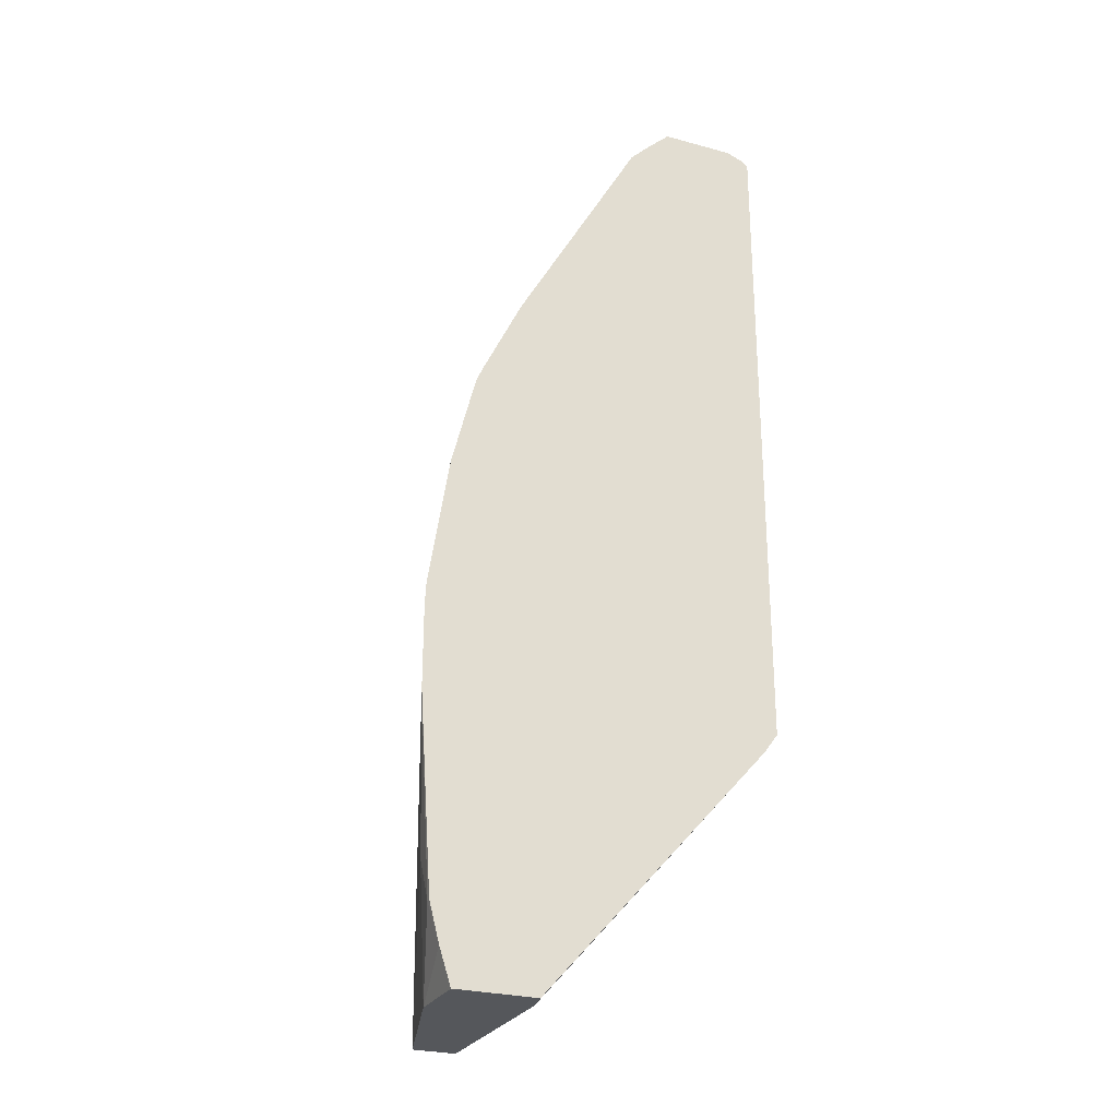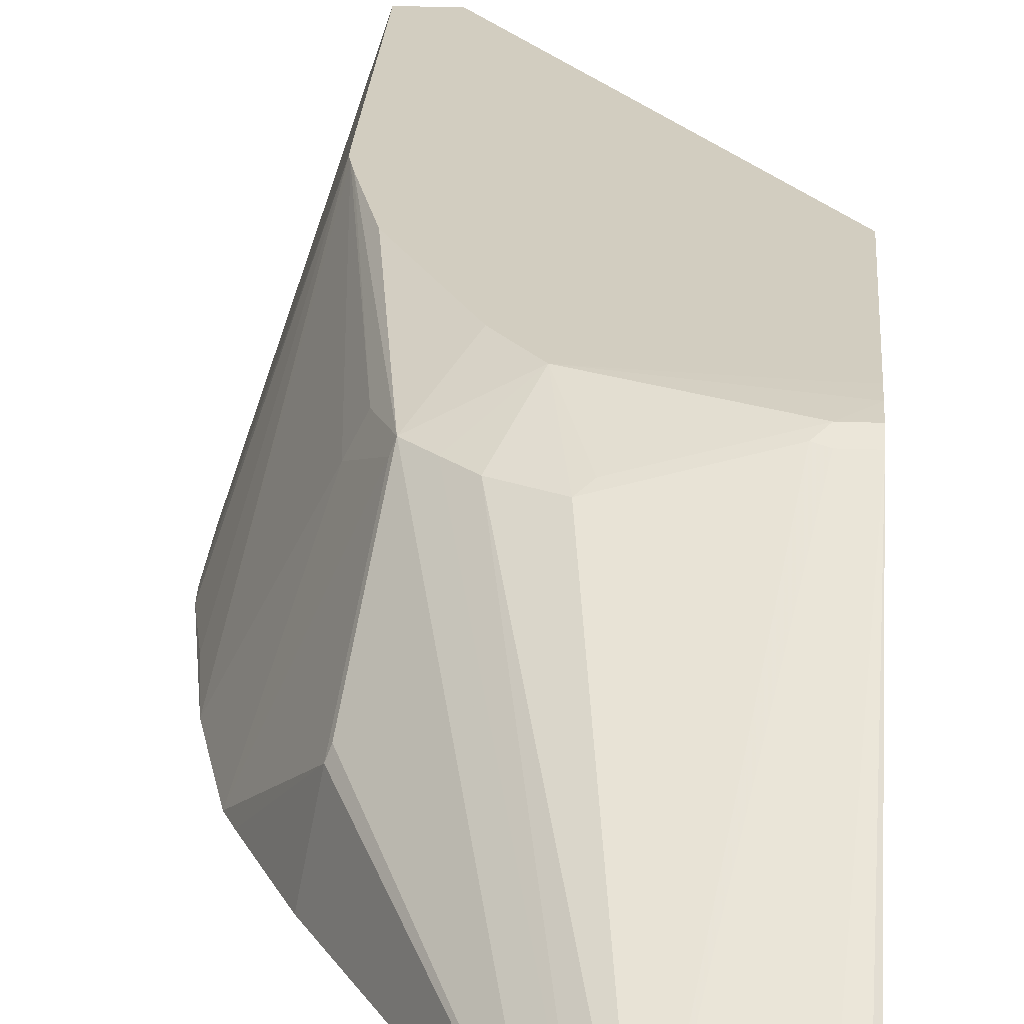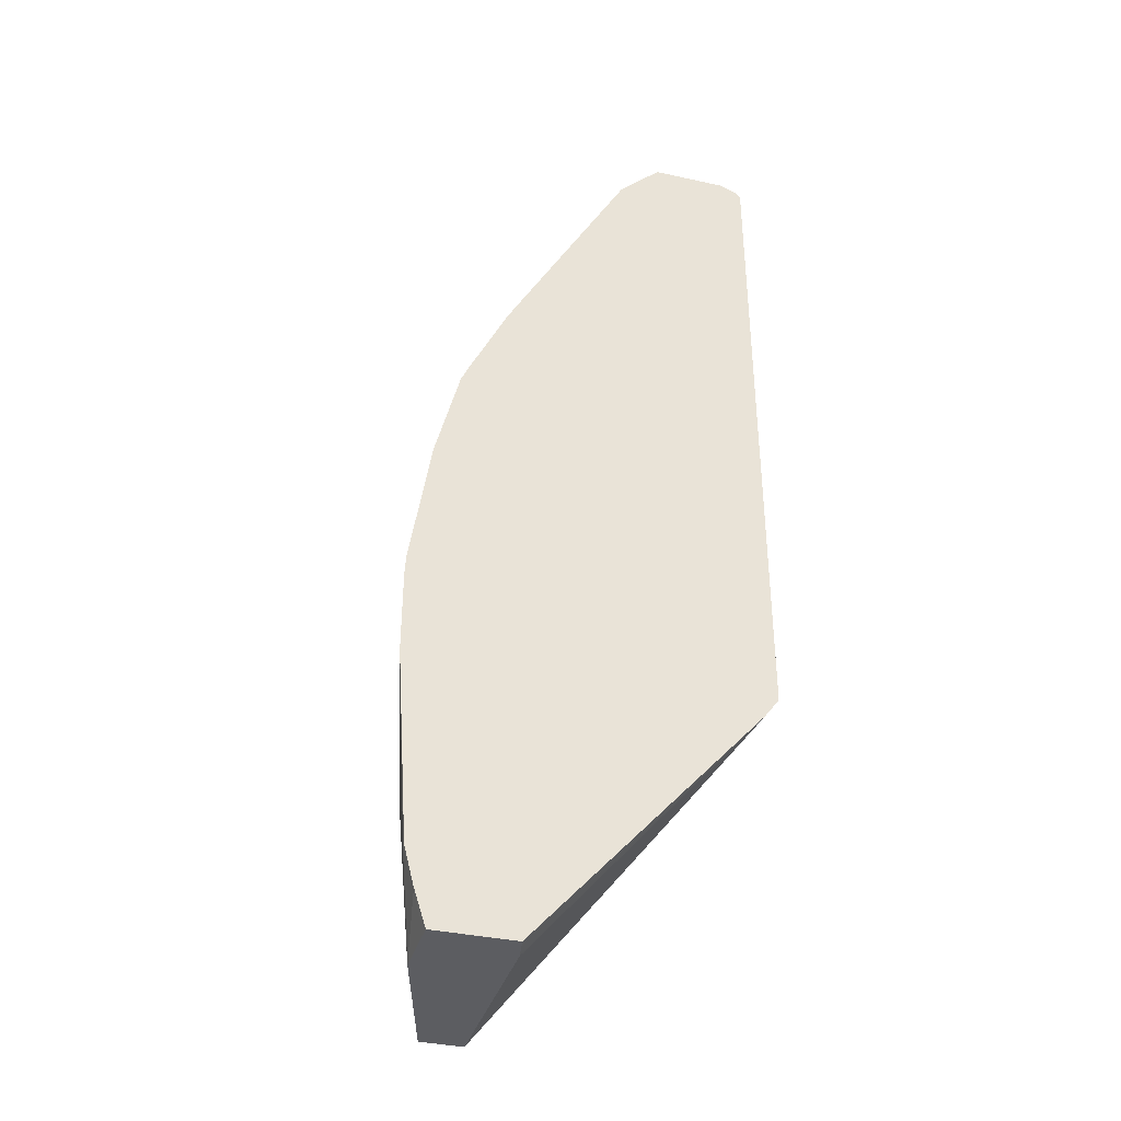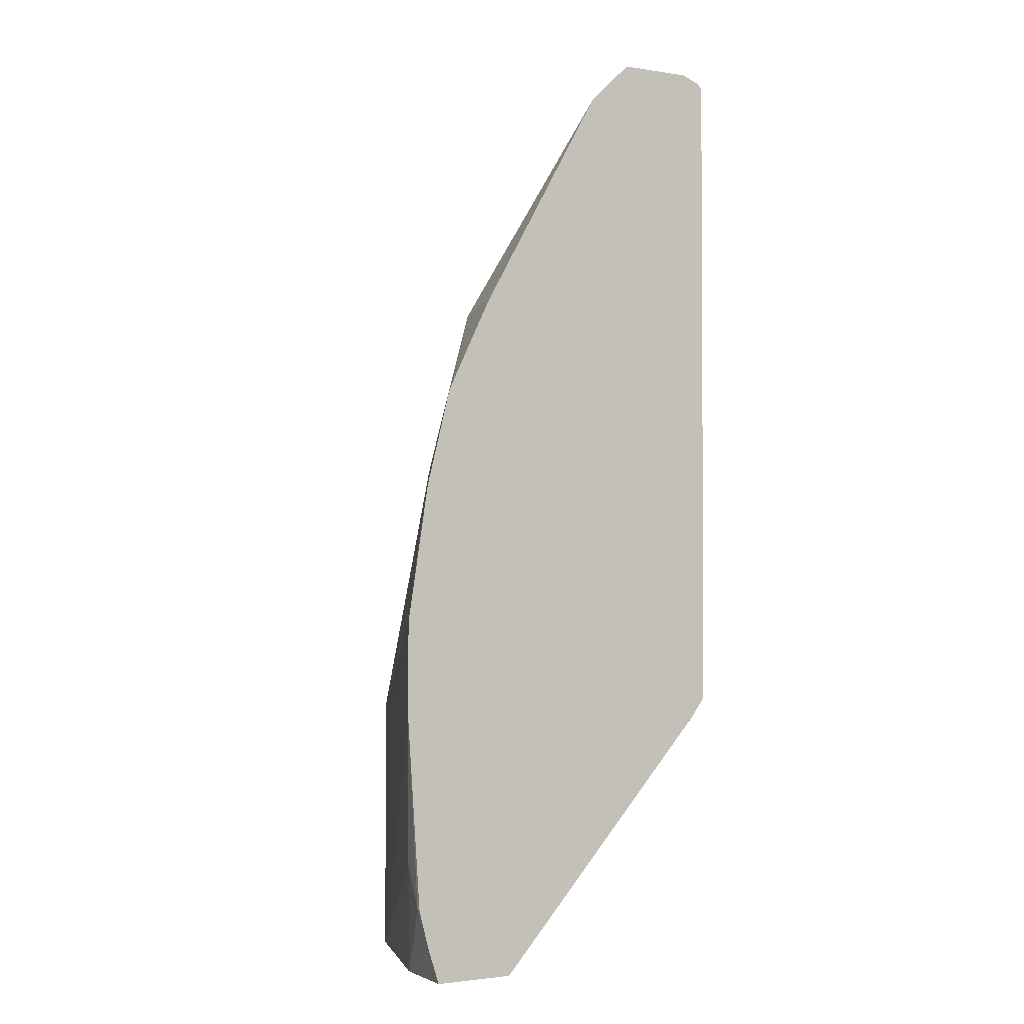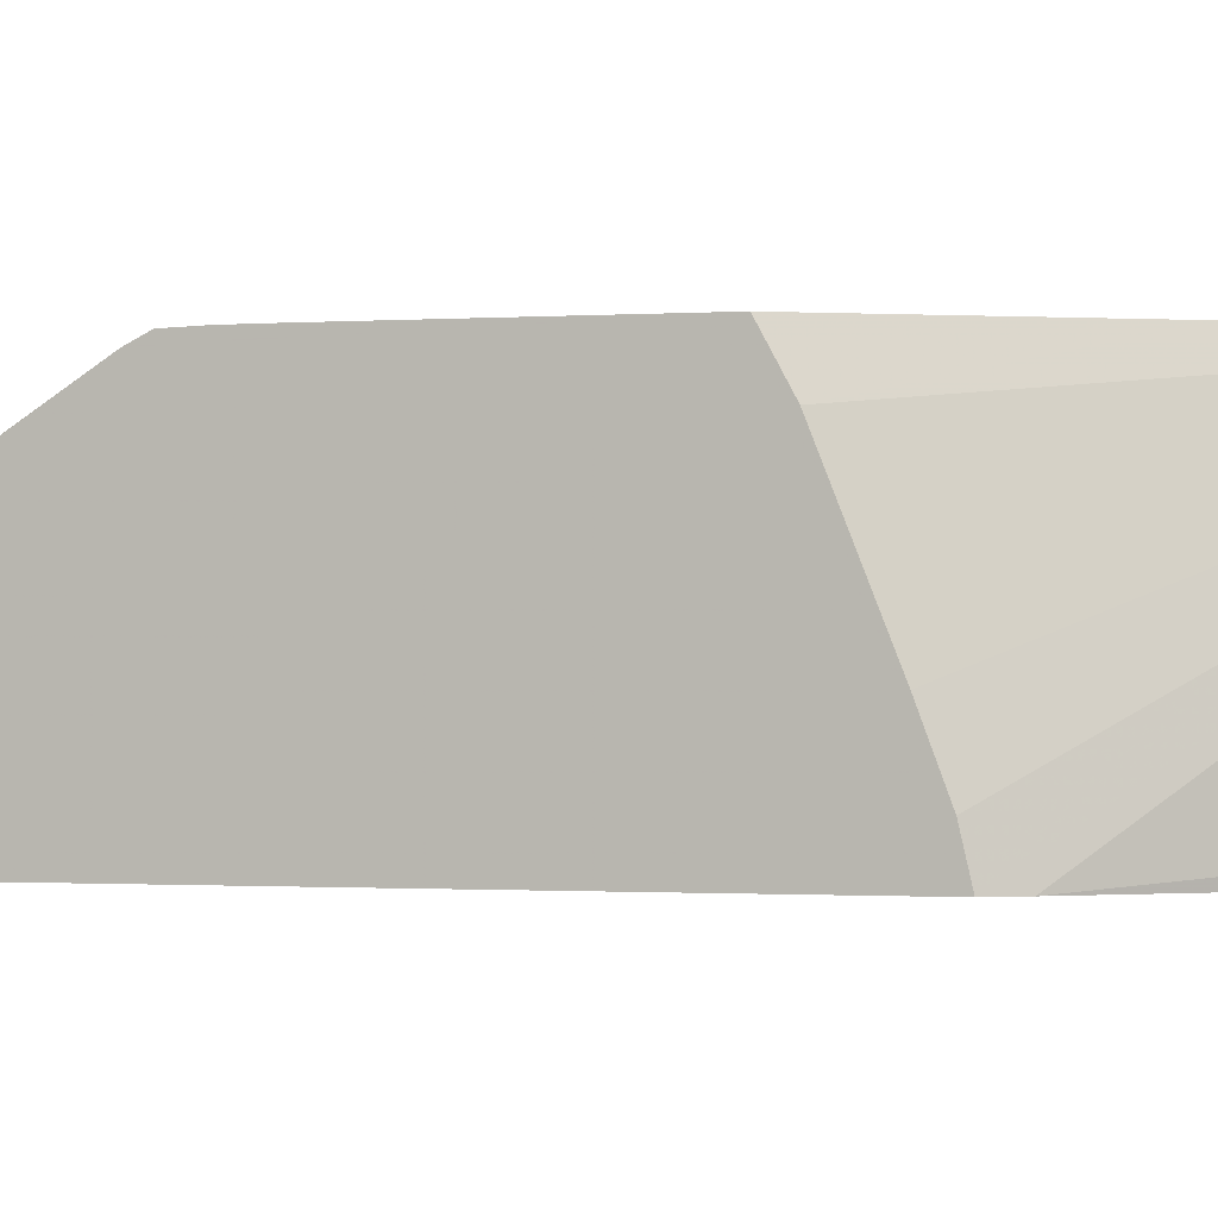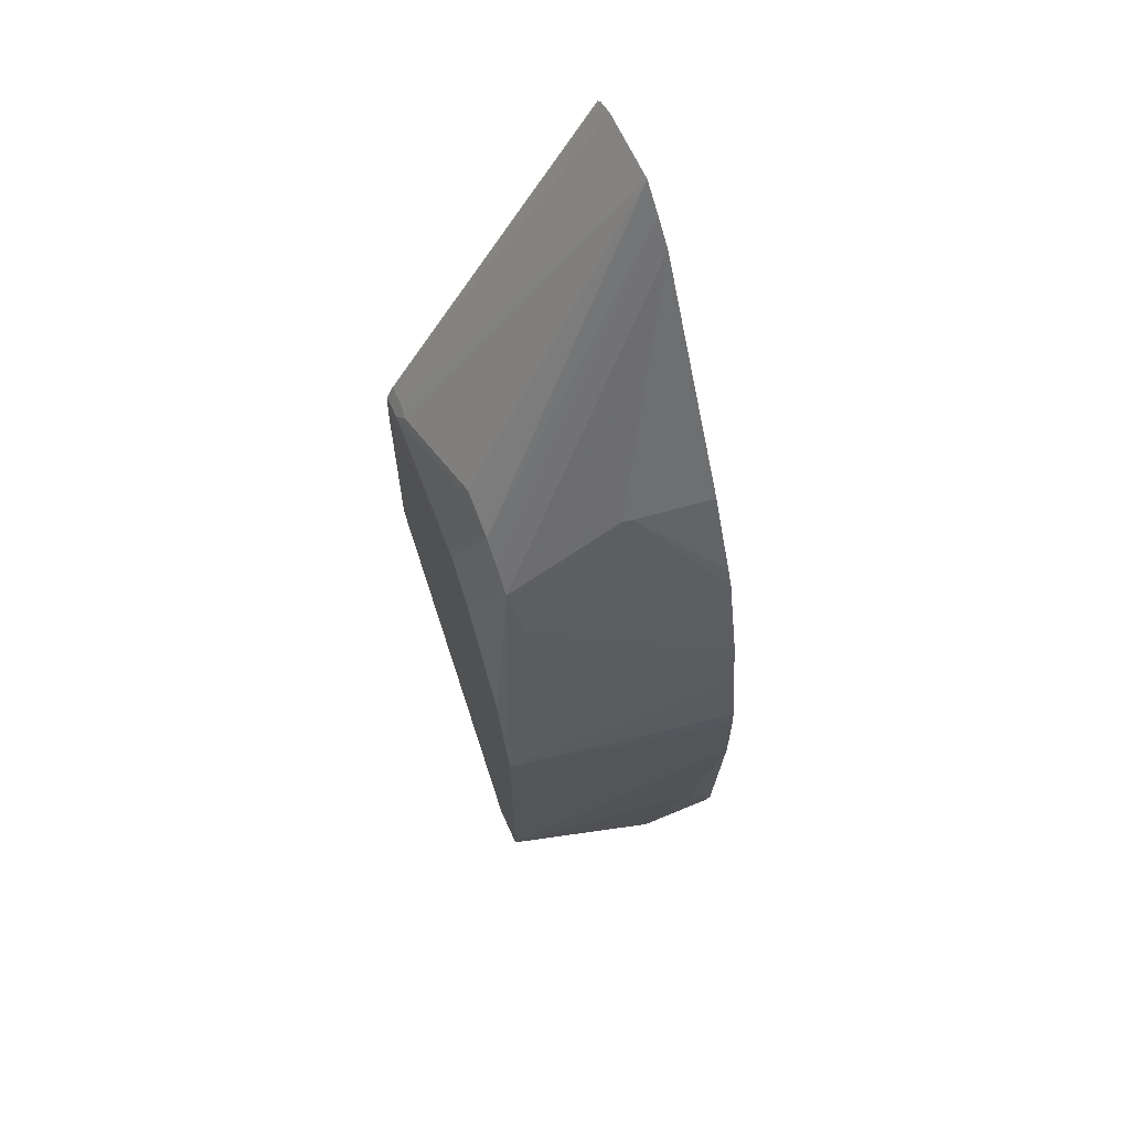
<metadata>
{"format":"obj","ext":"obj","renderer":"f3d","projection":"perspective","resolution":1024,"background":"white","views":[{"elev":-26.8,"azim":-23.0,"up":"+Z"},{"elev":24.6,"azim":3.6,"up":"+Y"},{"elev":-36.8,"azim":-15.9,"up":"+Z"},{"elev":-2.0,"azim":-28.8,"up":"+Z"},{"elev":-0.7,"azim":108.6,"up":"+Y"},{"elev":64.8,"azim":-114.1,"up":"+Z"}]}
</metadata>
<code>
v -0.2475 -0.06311 -0.1017
v -0.2465 -0.06311 -0.08181
v -0.1765 0.1384 -0.1775
v -0.1767 0.1384 -0.1973
v -0.2475 -0.06311 -0.1766
v -0.2279 -0.06311 0.03926
v -0.2356 -0.0589 -0.01959
v -0.1748 0.1384 -0.1691
v -0.1767 0.1384 -0.4215
v -0.2356 -0.03926 -0.3141
v -0.2356 -0.0589 -0.3534
v -0.2356 -0.06311 -0.3534
v -0.2256 -0.06311 0.0484
v -0.1571 0.07853 0.05884
v -0.1718 0.1384 -0.1555
v -0.1505 0.09163 0.05884
v -0.144 0.1047 0.05884
v -0.1374 0.1384 -0.4215
v -0.216 1.008e-05 -0.4215
v -0.2265 -0.06311 -0.3885
v -0.2083 -0.06311 0.1178
v -0.2059 -0.06311 0.127
v -0.1309 0.1047 0.1112
v -0.1309 0.1113 0.09811
v -0.1522 0.1384 -0.07698
v -0.1276 0.1129 0.1079
v -0.1374 -0.03926 -0.4215
v 0.08061 0.1384 -0.08759
v 0.08061 0.1056 -0.1055
v 0.08061 0.007446 -0.1448
v 0.08061 -0.03539 -0.1609
v 0.08061 -0.06311 -0.1674
v 0.0676 -0.06311 -0.1854
v -0.216 -0.06311 -0.4215
v -0.1984 -0.06311 0.1437
v -0.1505 0.006558 0.2094
v -0.1336 0.1384 -0.03927
v -0.1472 0.01474 0.2061
v -0.04853 -0.06311 0.4215
v -0.108 0.1129 0.1276
v -0.06366 0.1384 0.0837
v -0.08833 0.1384 0.04901
v -0.09376 0.1384 0.04124
v -0.1419 -0.06311 -0.4215
v 0.08061 0.1384 0.0969
v 0.08061 -0.06311 0.4487
v -0.1638 -0.06311 0.216
v -0.0289 -0.06311 0.4412
v -0.08833 0.1129 0.1472
v -0.04911 0.1129 0.1669
v -0.03928 0.1178 0.157
v 0.05889 0.1374 0.1374
v 0.08061 0.1382 0.1157
v -0.05836 0.1384 0.08464
v 0.05889 0.1384 0.09621
v 0.08061 0.1309 0.1505
v 0.07852 -0.06311 0.4509
v -0.008407 -0.06311 0.46
v 0.04906 0.1325 0.1472
v 0.08061 0.1316 0.1491
v 0.08061 0.1374 0.1374
v 0.05889 0.1309 0.1505
v 0.05889 -0.06311 0.46
v 0.07569 -0.06311 0.4537
f 28 60 56
f 26 48 40
f 26 40 41
f 26 41 42
f 26 42 43
f 28 53 61
f 27 33 44
f 28 45 53
f 28 61 60
f 28 56 46
f 26 39 48
f 26 43 37
f 26 38 39
f 18 30 31
f 23 38 26
f 23 36 38
f 23 26 24
f 22 36 23
f 22 35 36
f 19 34 20
f 18 33 27
f 18 32 33
f 18 31 32
f 18 29 30
f 18 28 29
f 28 46 32
f 16 24 17
f 25 26 37
f 28 32 31
f 56 60 62
f 28 30 29
f 15 26 25
f 59 62 60
f 58 62 59
f 56 64 57
f 56 63 64
f 56 58 63
f 56 62 58
f 53 55 54
f 52 61 53
f 52 60 61
f 52 59 60
f 50 52 51
f 50 59 52
f 28 31 30
f 50 58 59
f 48 58 49
f 46 56 57
f 45 55 53
f 41 53 54
f 41 52 53
f 41 51 52
f 41 50 51
f 41 49 50
f 40 48 49
f 40 49 41
f 36 39 38
f 36 47 39
f 35 47 36
f 49 58 50
f 15 17 24
f 15 24 26
f 14 23 24
f 3 15 25
f 3 8 15
f 2 7 3
f 2 6 7
f 1 6 2
f 1 13 6
f 1 21 13
f 1 22 21
f 1 35 22
f 1 47 35
f 1 48 39
f 1 58 48
f 1 63 58
f 3 25 37
f 1 64 63
f 1 46 57
f 1 32 46
f 1 33 32
f 1 44 33
f 1 34 44
f 1 20 34
f 1 12 20
f 1 5 12
f 1 9 5
f 1 4 9
f 1 3 4
f 1 2 3
f 14 24 16
f 1 57 64
f 3 37 43
f 1 39 47
f 3 42 41
f 14 22 23
f 3 43 42
f 13 21 14
f 11 20 12
f 11 19 20
f 10 19 11
f 9 19 10
f 9 34 19
f 9 44 34
f 9 27 44
f 9 18 27
f 8 17 15
f 8 16 17
f 8 14 16
f 14 21 22
f 6 13 14
f 6 14 8
f 3 41 54
f 3 55 45
f 3 45 28
f 3 28 18
f 3 18 9
f 3 54 55
f 3 7 6
f 3 6 8
f 5 9 10
f 5 10 11
f 5 11 12
f 3 9 4

</code>
